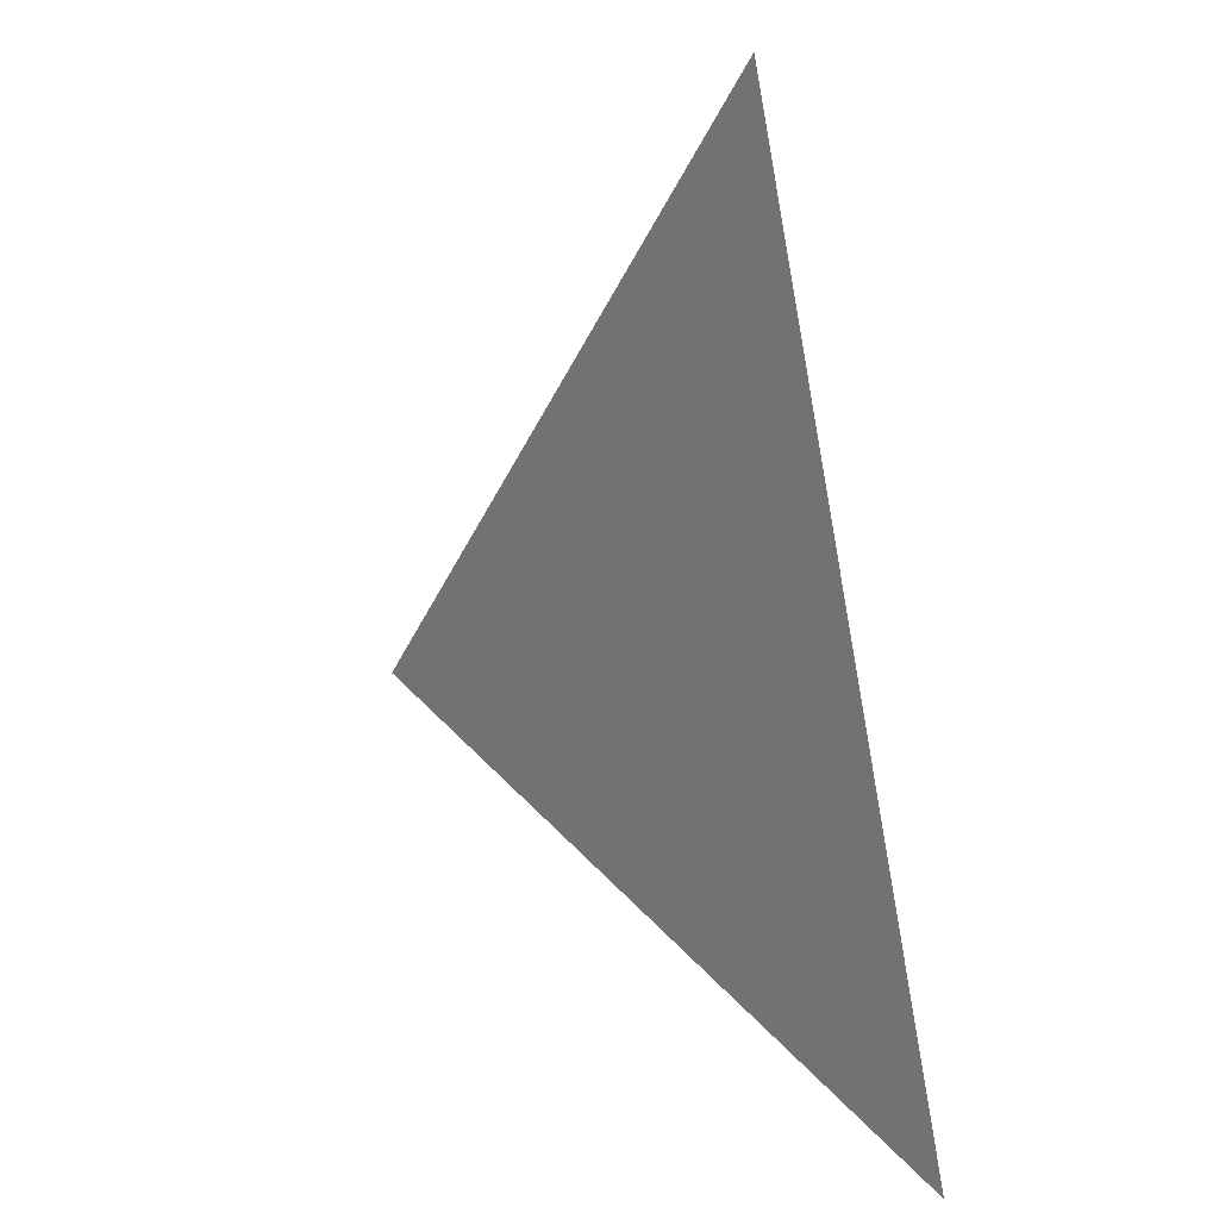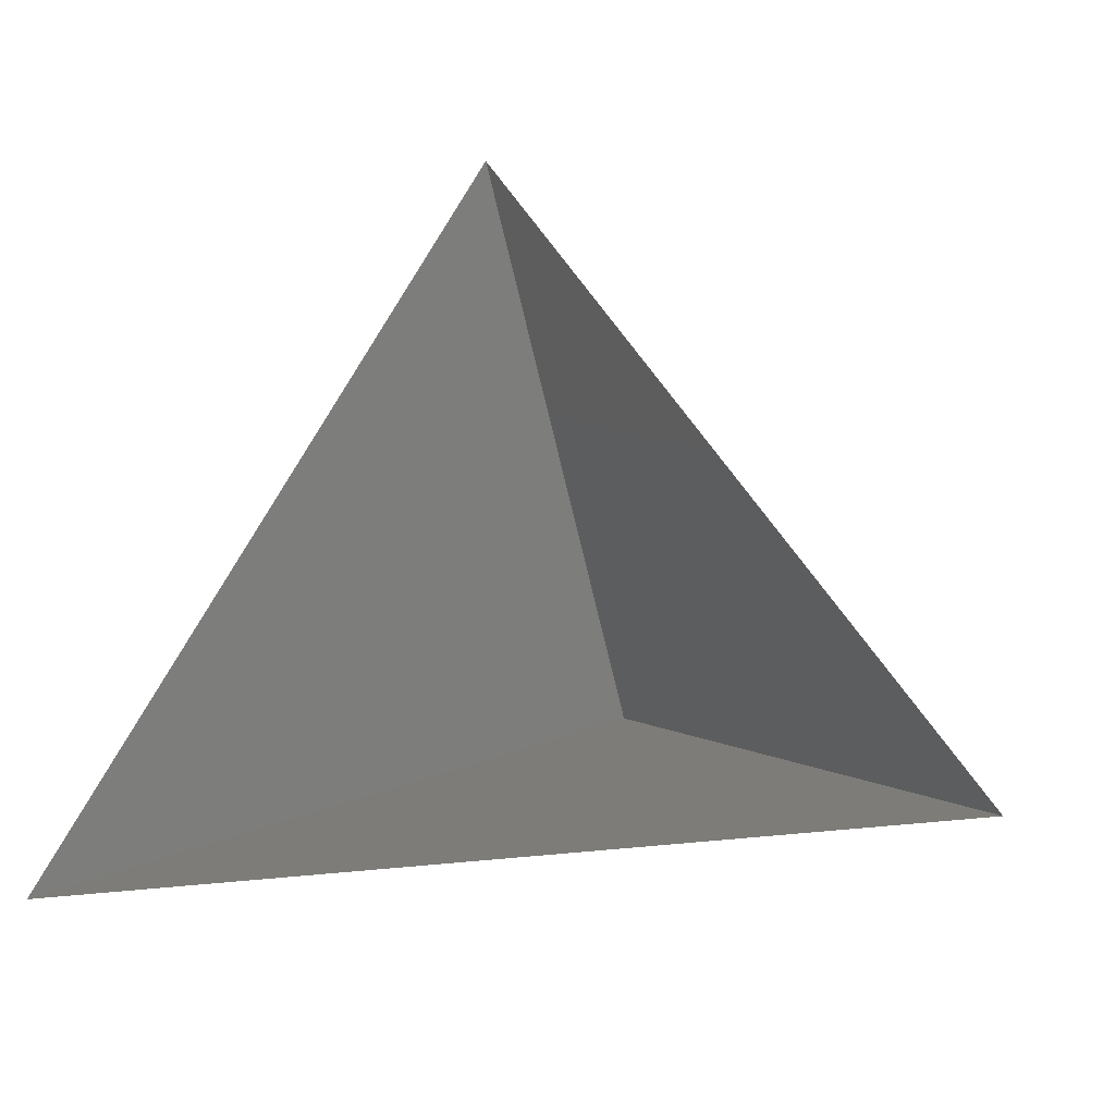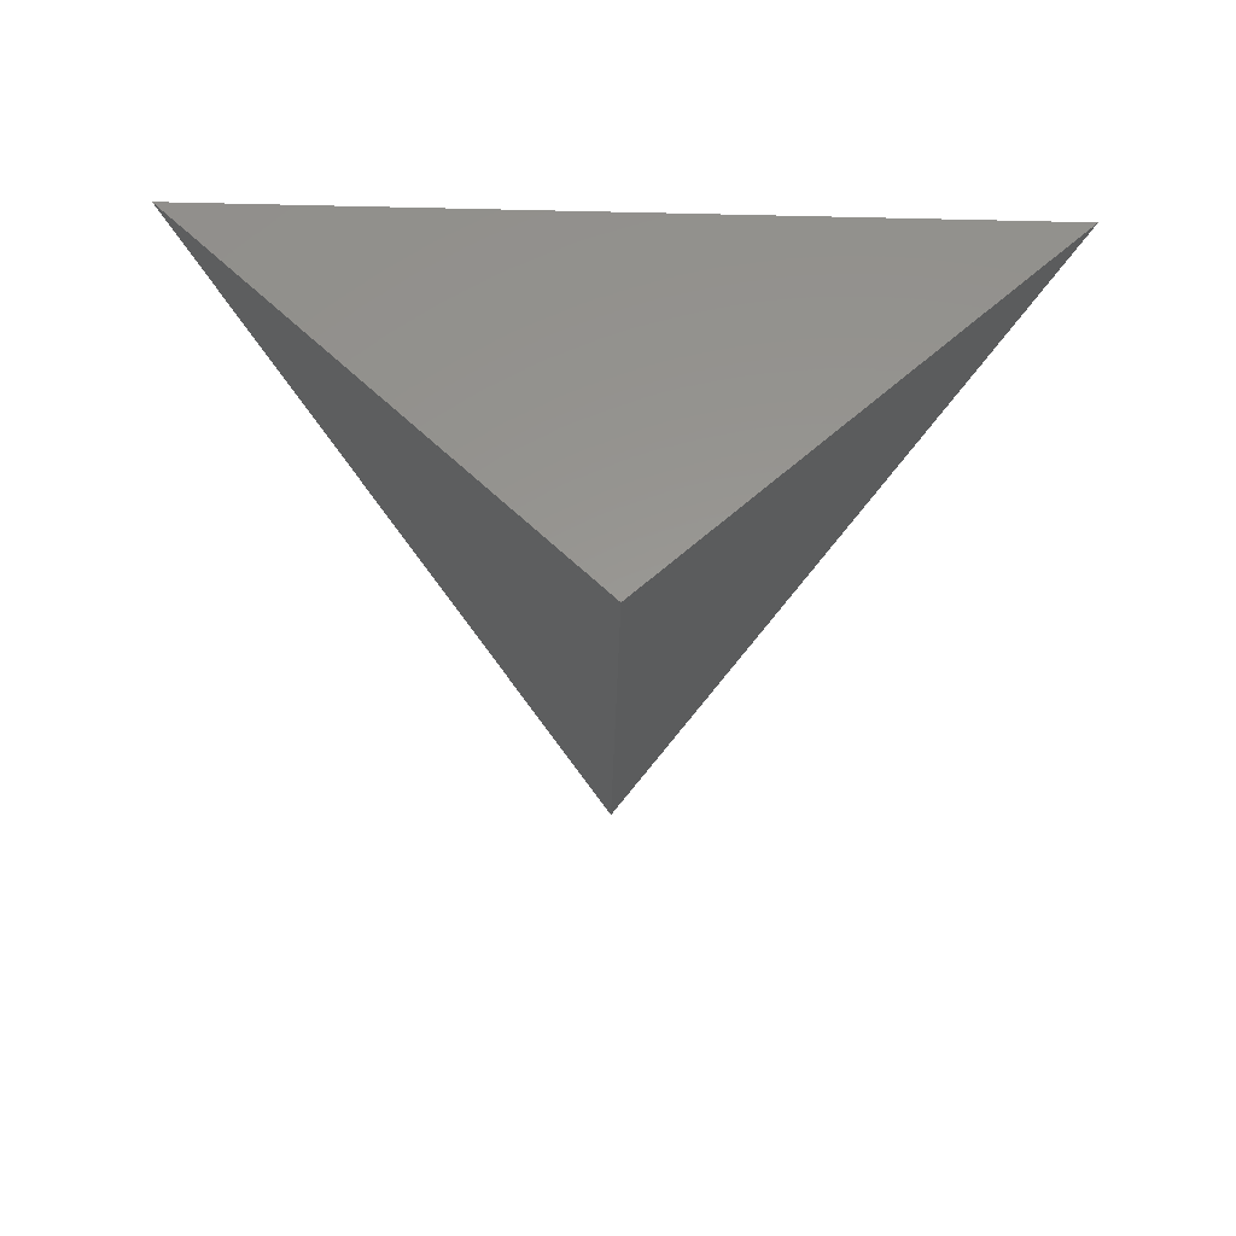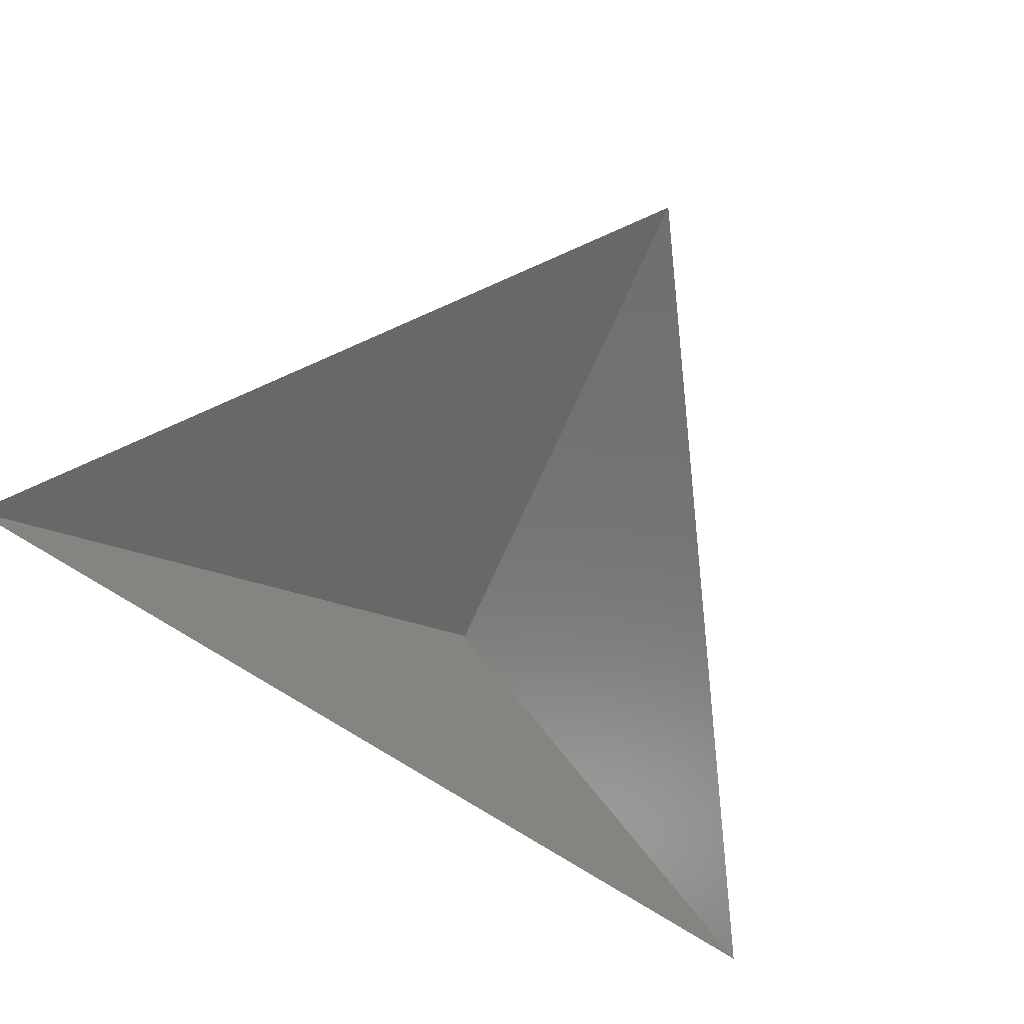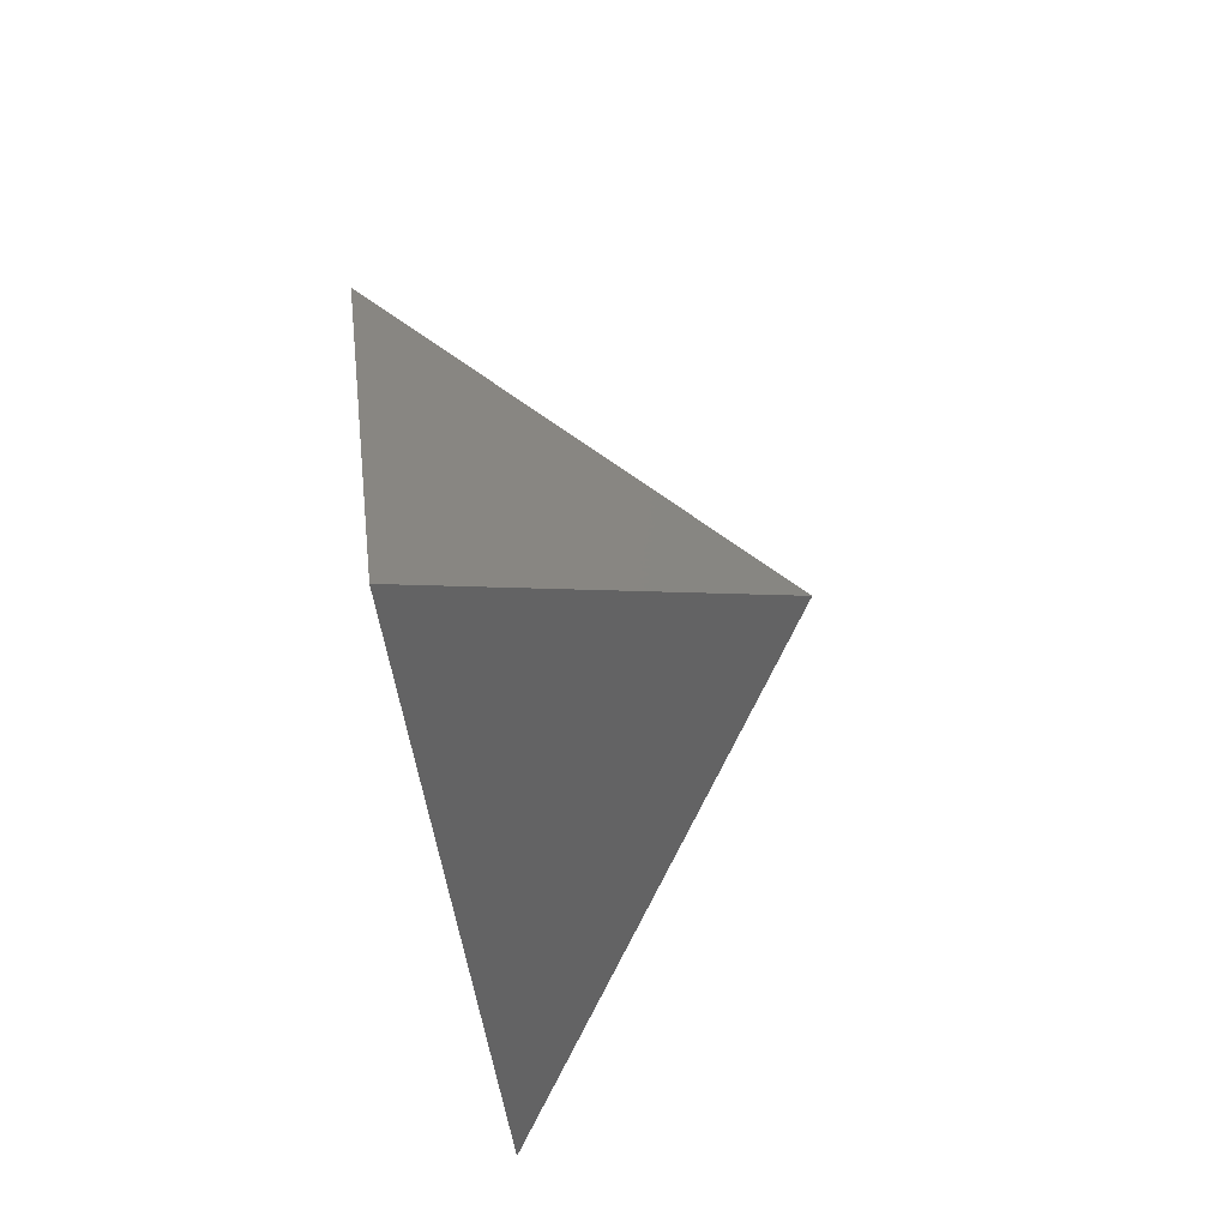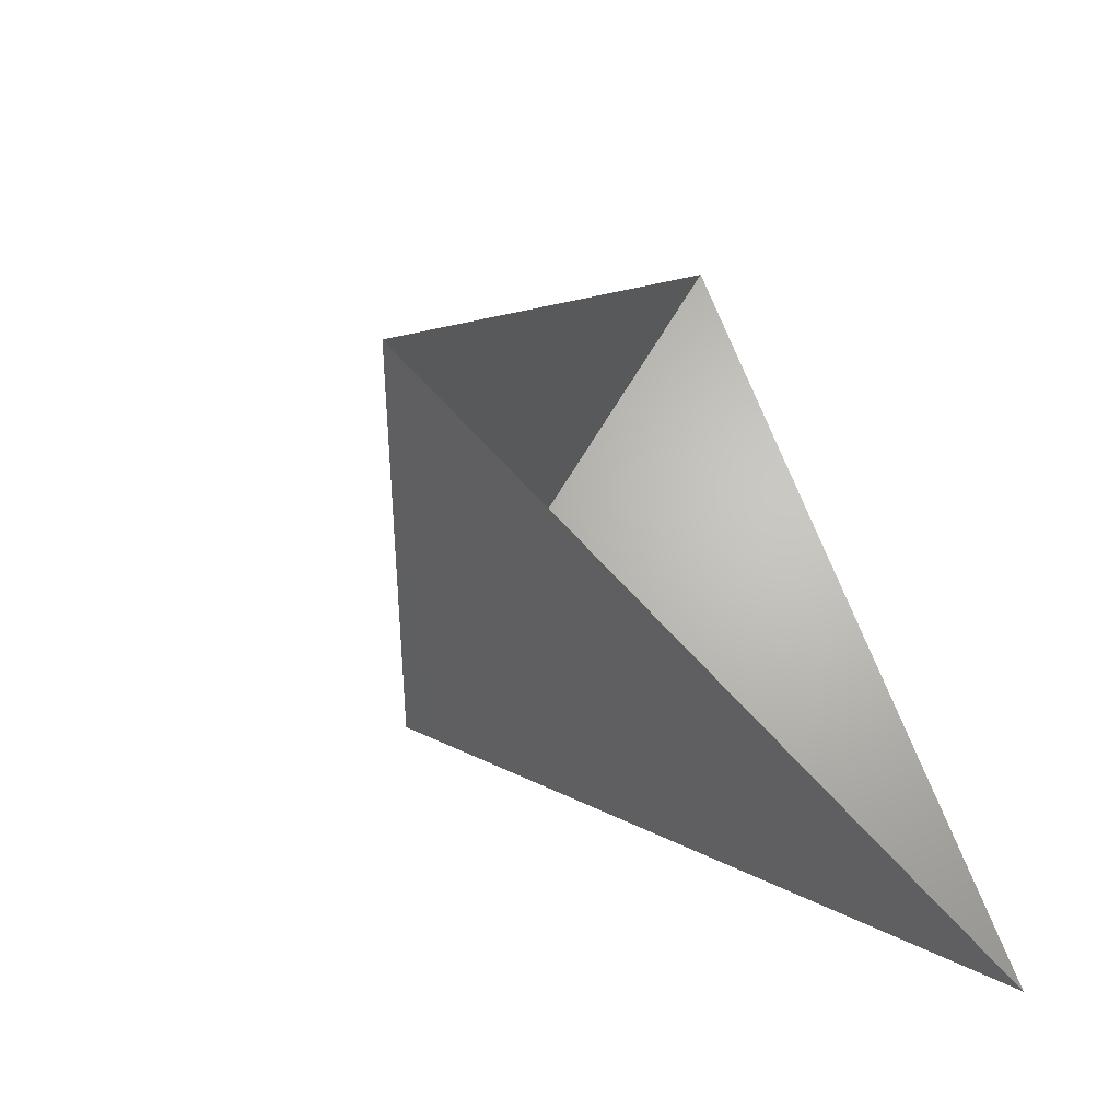
<metadata>
{"format":"stl","ext":"stl","renderer":"f3d","projection":"perspective","resolution":1024,"background":"white","views":[{"elev":-79.2,"azim":-79.8,"up":"+Y"},{"elev":-19.7,"azim":21.3,"up":"+Y"},{"elev":-62.5,"azim":-1.3,"up":"+Z"},{"elev":71.7,"azim":30.6,"up":"+Z"},{"elev":79.9,"azim":78.6,"up":"+Y"},{"elev":-51.9,"azim":-51.9,"up":"+Y"}]}
</metadata>
<code>
# stl→obj: 4 verts, 3 faces
v -5 -17 54.96
v 7 -17 54.96
v 1 -14 49.96
v 1 -8 54.96
f 1 2 3
f 2 4 3
f 4 1 3

</code>
